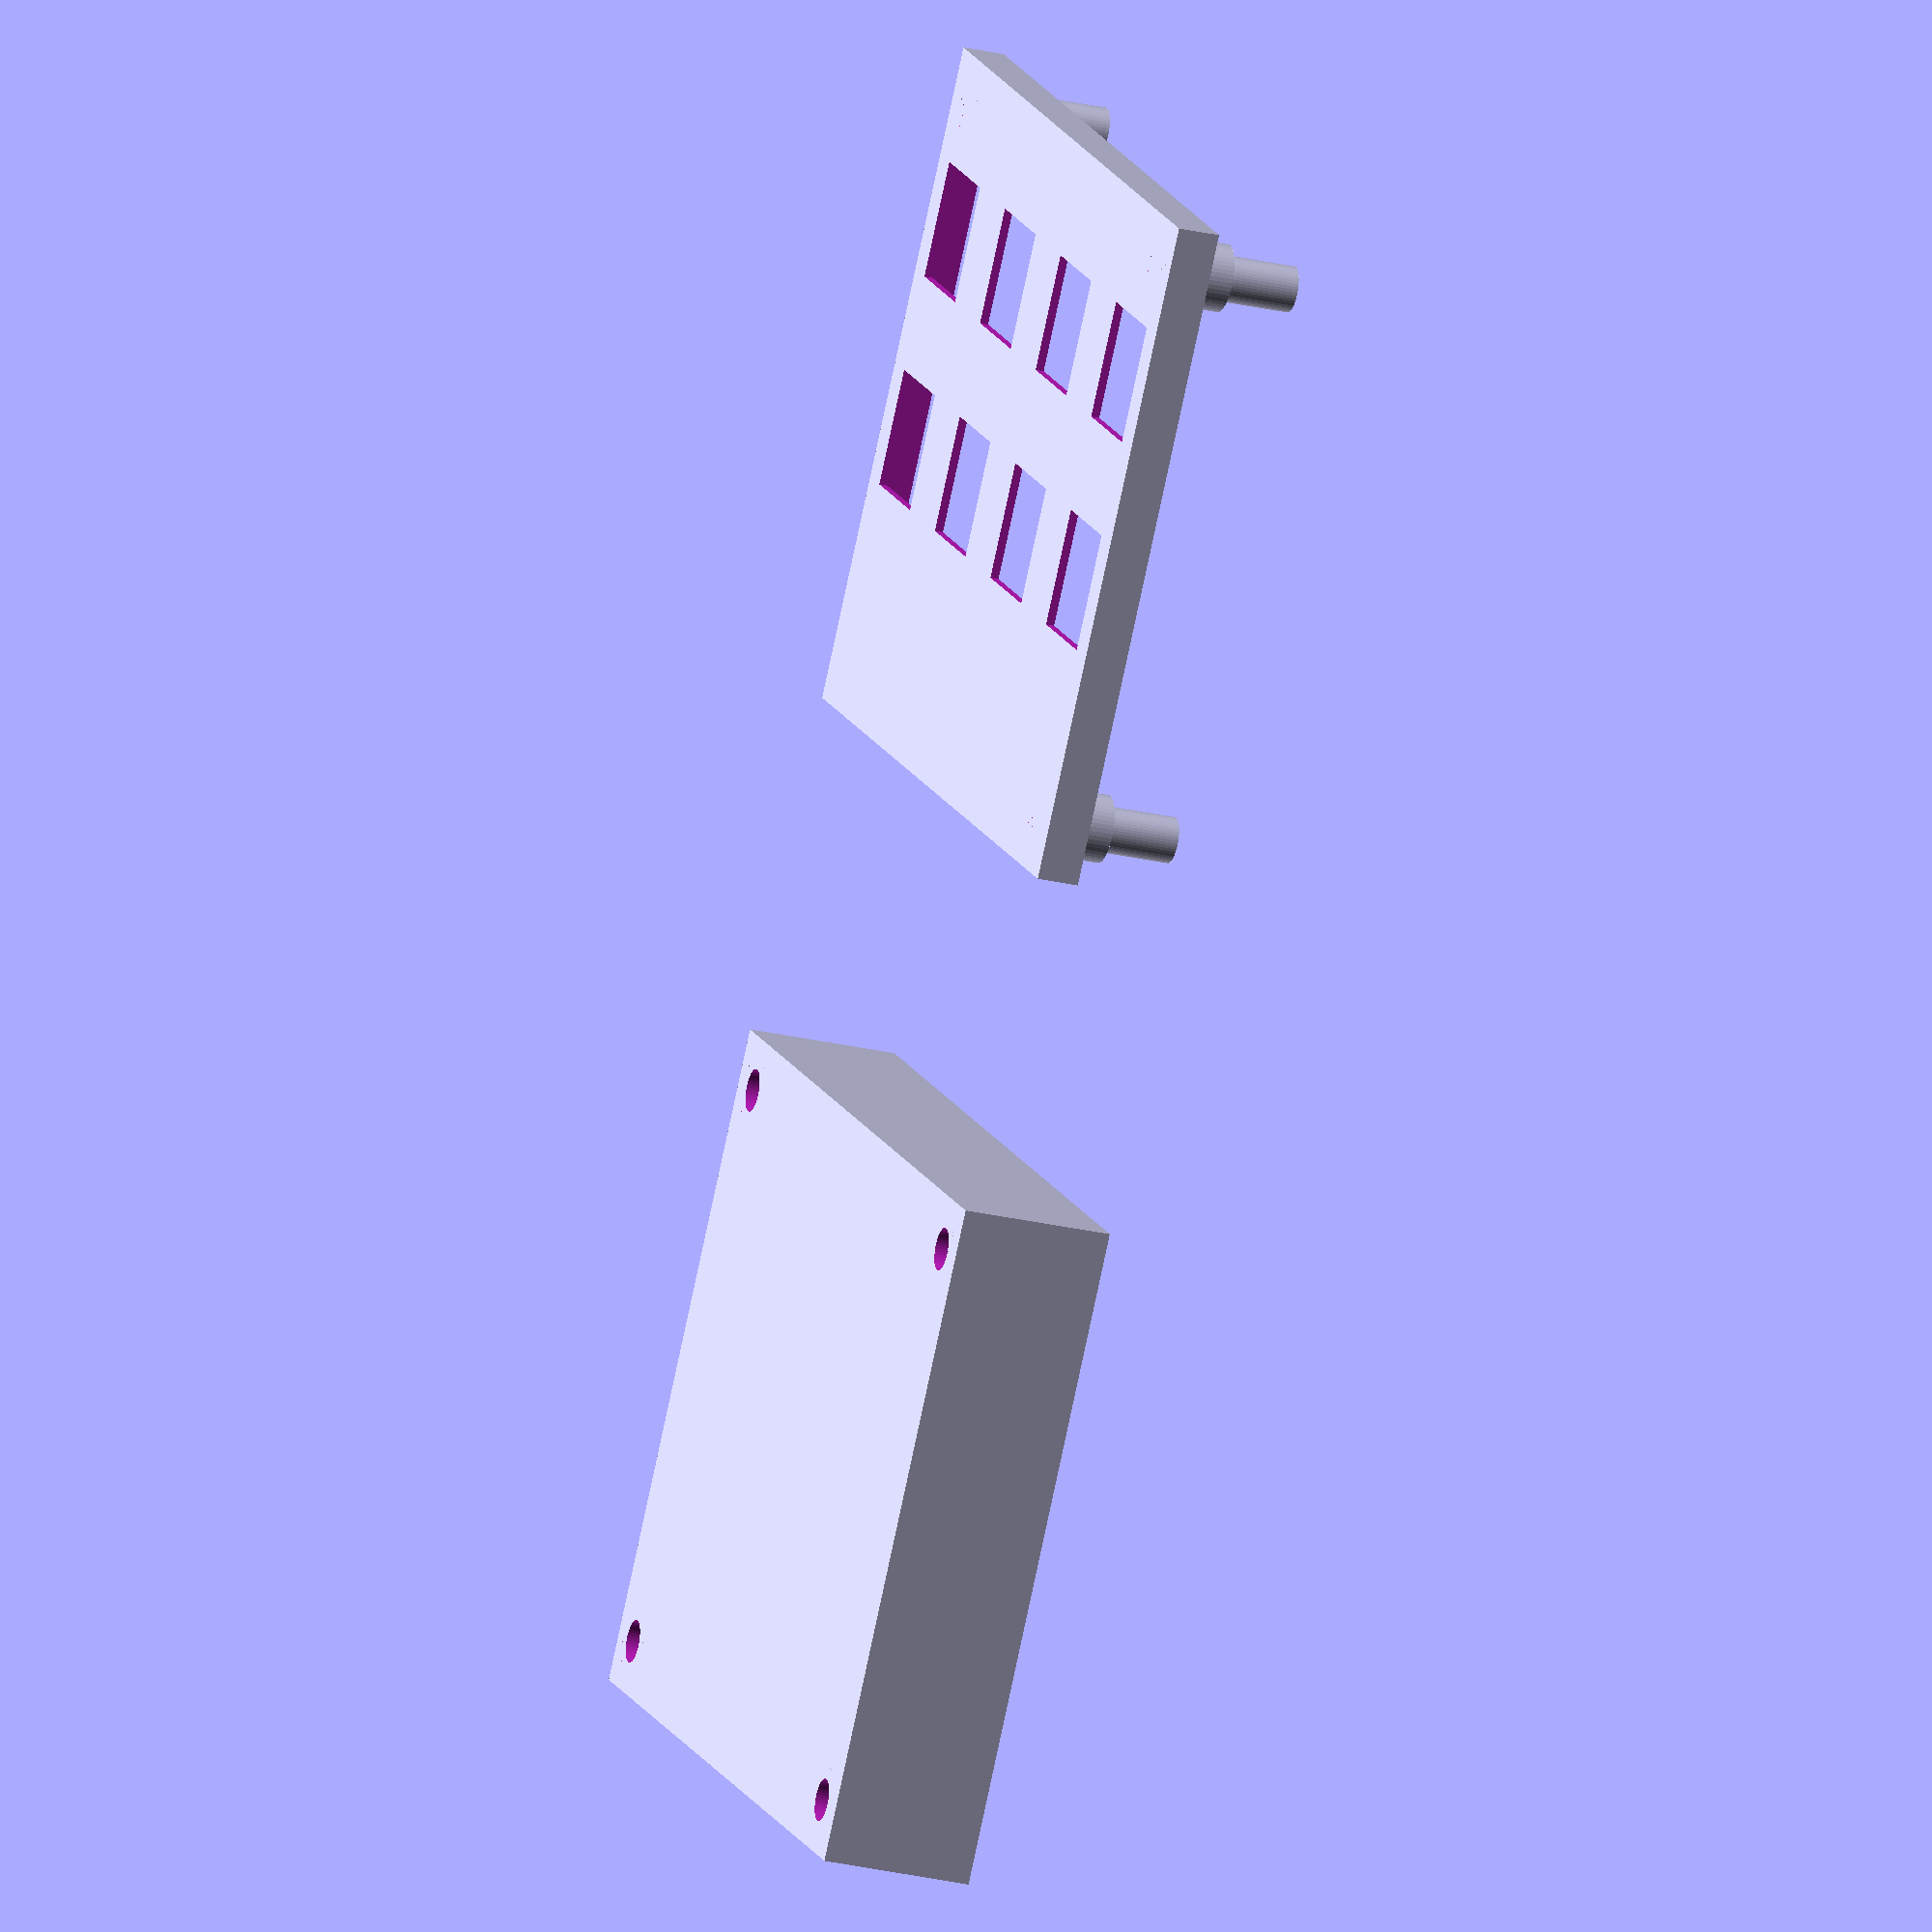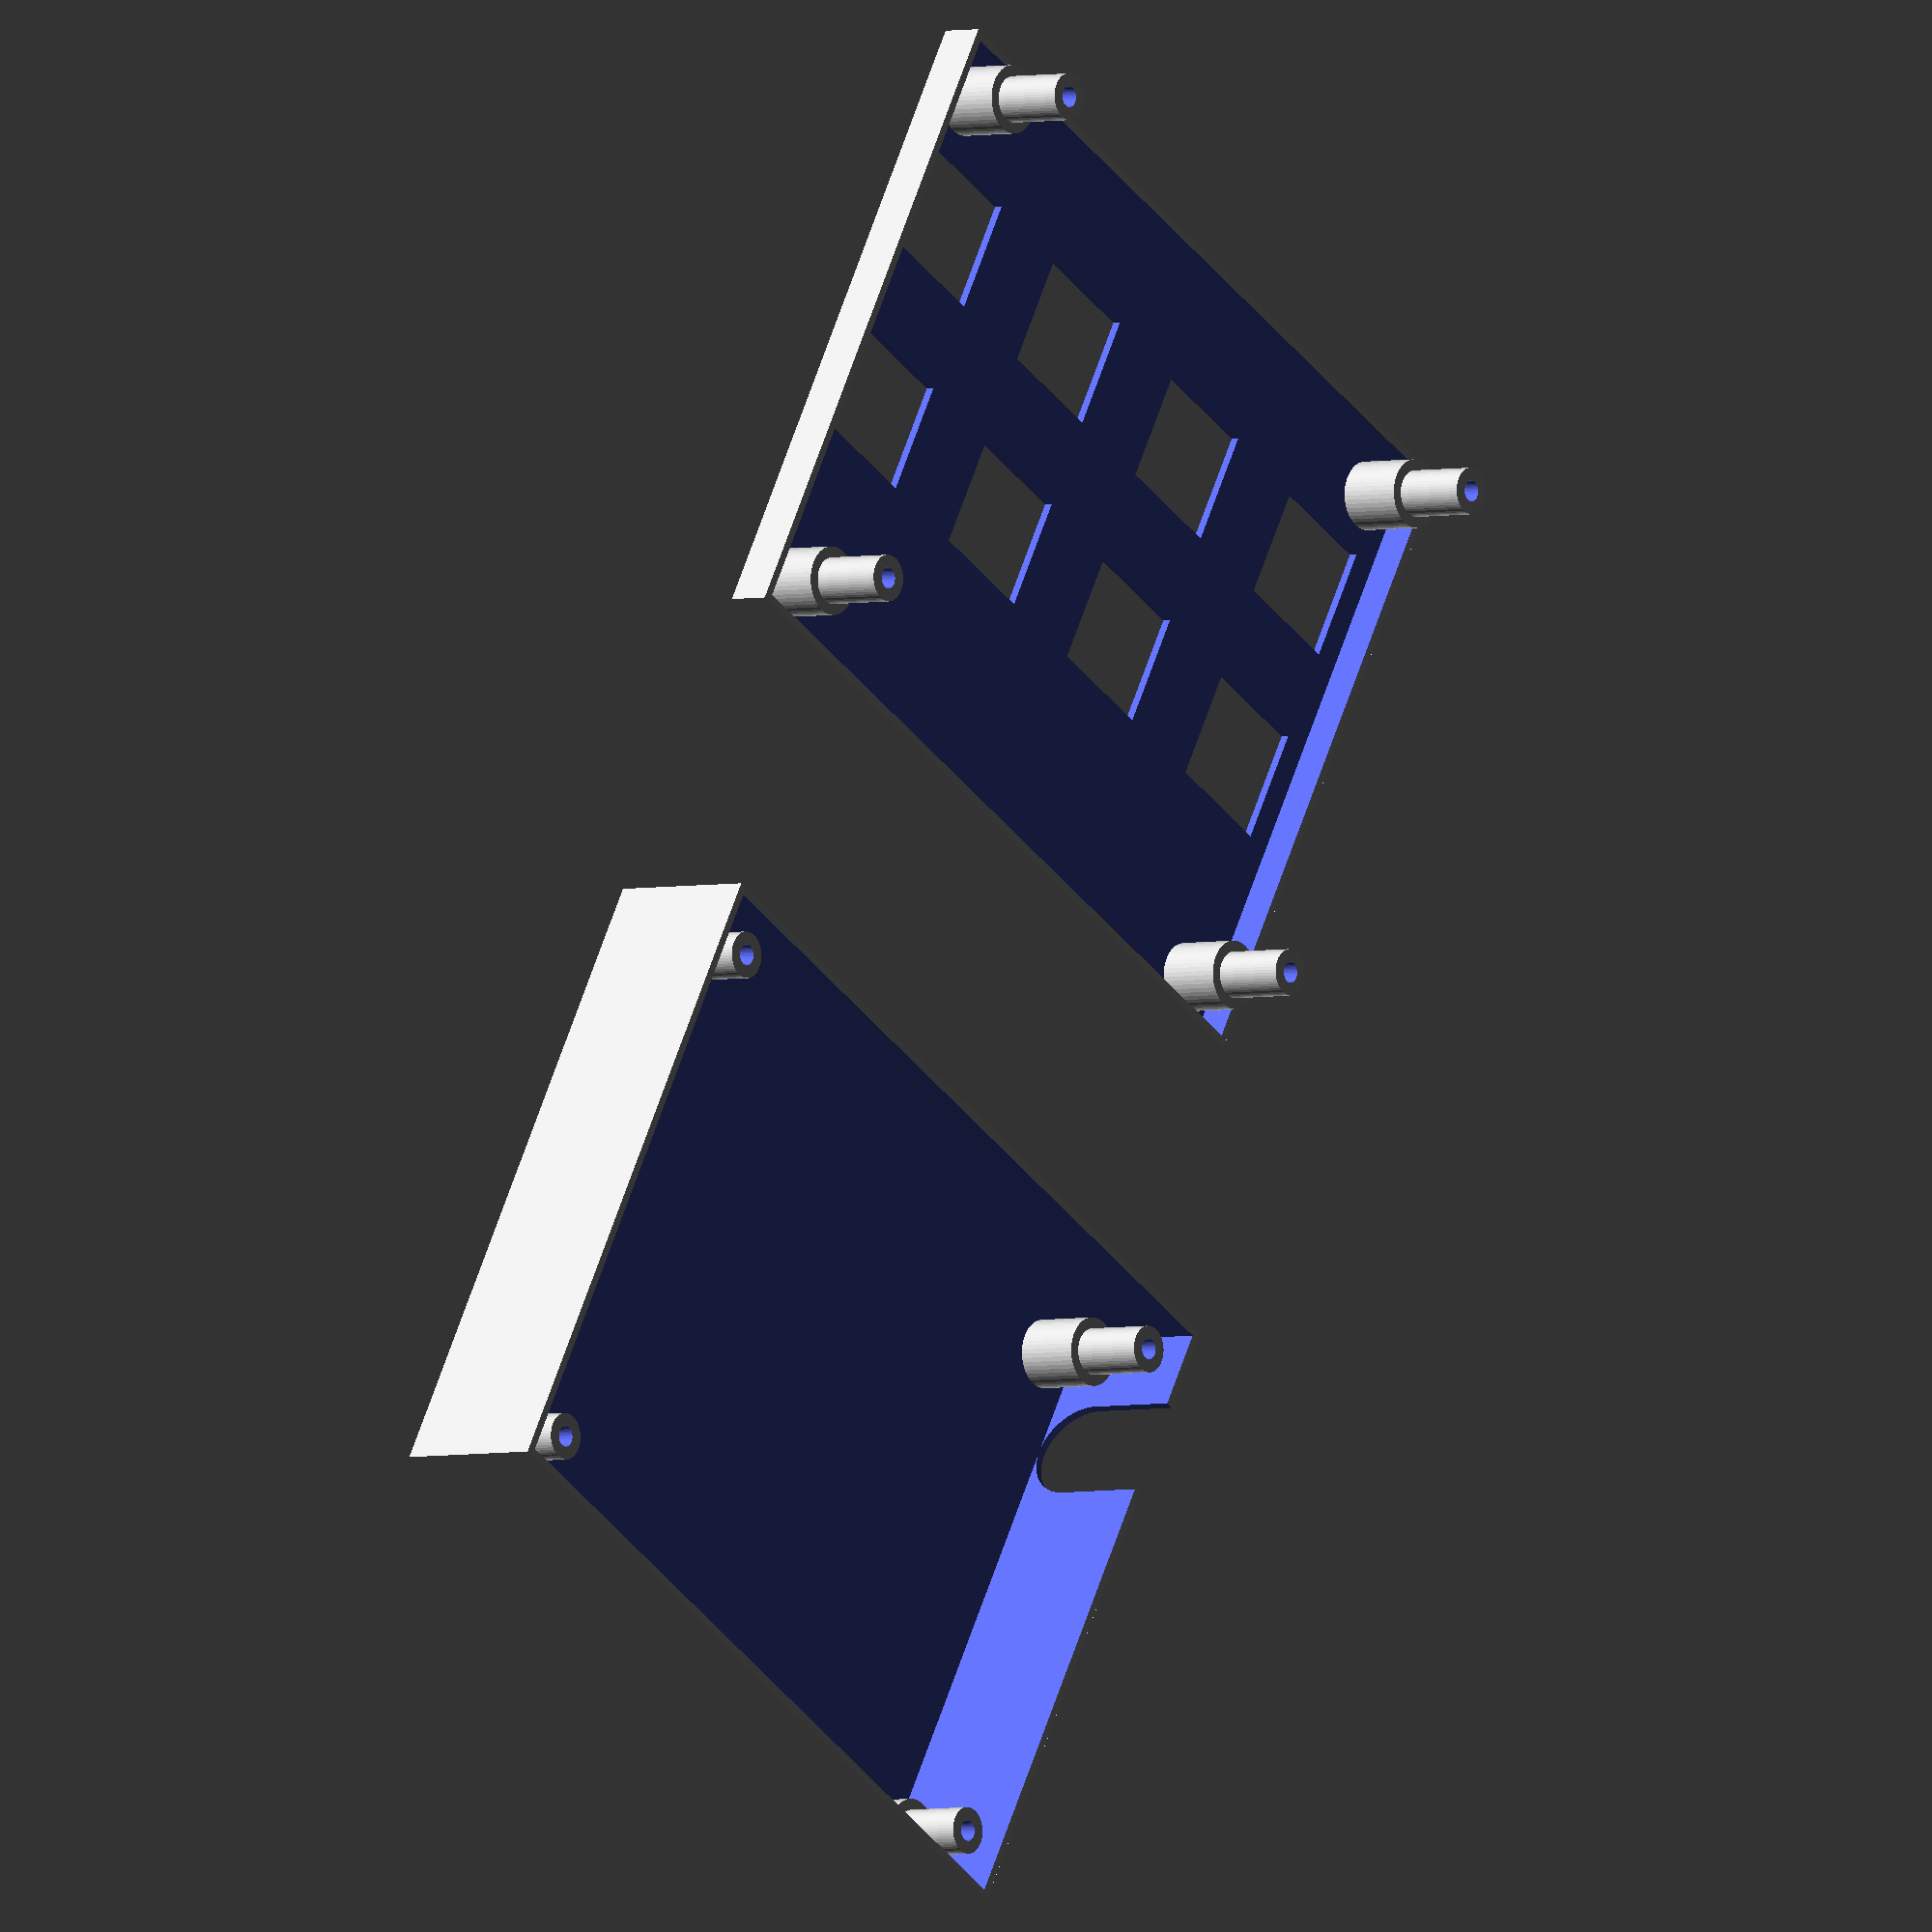
<openscad>
$fn=50;

wall_thickness = 1;
standoff_wall_thickness = 1.5;
standoff_inner_diameter = 2.5;
standoff_screw_diameter = 5.1;

hole_to_side = 5.08;

pcb_width = 96.52;
pcb_depth = 77.47;

pcb_plate_distance = 2.5;

pcb_front_outer_distance = 5; // 13
pcb_front_inner_distance = pcb_front_outer_distance - wall_thickness;

housing_width = pcb_width + (2*wall_thickness);

housing_depth = pcb_depth + (2*wall_thickness);

pcb_back_inner_distance = 18;

// Distance from the top
switch_y1 = 33.02;
switch_y2 = 58.42;

// Distance from the left
switch_x1 = 10.16;
switch_x2 = 35.56;
switch_x3 = 60.96;
switch_x4 = 86.36;

// Standoffs
module standoff_top(x,y) {
    standoff_outer_diameter = standoff_inner_diameter + (2*standoff_wall_thickness);
    standoff_outer_screw_diameter = standoff_screw_diameter + (2*standoff_wall_thickness);
   
    difference() {
        union() {
            translate([x, y ,0]) cylinder(h=(pcb_back_inner_distance-wall_thickness)/2,d=standoff_outer_screw_diameter);
            translate([x, y ,0]) cylinder(h=(pcb_back_inner_distance-wall_thickness),d=standoff_outer_diameter);
        }
        translate([x, y ,-0.1]) cylinder(h=pcb_back_inner_distance-wall_thickness+1,d=standoff_inner_diameter);
        translate([x, y ,-0.1]) cylinder(h=(pcb_back_inner_distance-wall_thickness+1)/2 -1,d=standoff_screw_diameter);
    }
}

// Standoff locations in top and bottom
standoff_x1 = wall_thickness + hole_to_side;
standoff_x2 = wall_thickness + pcb_depth - hole_to_side;

standoff_y1 = wall_thickness + hole_to_side;
standoff_y2 = wall_thickness + pcb_width - hole_to_side;

// Basic Bottom
module bottomcase() {

difference() {

// Main wall
cube([housing_depth, housing_width, pcb_back_inner_distance]);
    
// Inner space
translate([wall_thickness,wall_thickness,wall_thickness])
cube([pcb_depth, pcb_width,pcb_back_inner_distance]);
    
// Hole for USB wire
translate([62+wall_thickness,0,6+wall_thickness])
rotate([90,90,0])
cylinder(h=wall_thickness*3, d=12, center=true);

translate([62+wall_thickness,0,12+wall_thickness])
//rotate([90,90,0])
cube([12,wall_thickness*3,12], center = true);
// add holes from the bottom
translate([standoff_x1, standoff_y1 ,-1]) cylinder(d=standoff_screw_diameter + (2*standoff_wall_thickness), h=3);
translate([standoff_x2, standoff_y1 ,-1]) cylinder(d=standoff_screw_diameter + (2*standoff_wall_thickness), h=3);
translate([standoff_x1, standoff_y2 ,-1]) cylinder(d=standoff_screw_diameter + (2*standoff_wall_thickness), h=3);
translate([standoff_x2, standoff_y2 ,-1]) cylinder(d=standoff_screw_diameter + (2*standoff_wall_thickness), h=3);
}
// add Standoffs
standoff_top(standoff_x1, standoff_y1);
standoff_top(standoff_x2, standoff_y1);
standoff_top(standoff_x1, standoff_y2);
standoff_top(standoff_x2, standoff_y2);
}


translate([-100,0,0])bottomcase();


// Solid switch cube. Can be used to subtract from cubes to punch correct-sized holes.
module switch() {
    cube(14,center=true);
}

// Basic top
module topcase() {

difference() {

// Main wall
cube([housing_depth, housing_width,pcb_front_outer_distance]);
    
translate([wall_thickness,wall_thickness,wall_thickness])
cube([pcb_depth, pcb_width,pcb_front_inner_distance+1]);
    /*
translate([switch_x1, switch_y1, 0]) switch();
translate([switch_x2, switch_y1, 0]) switch();
translate([switch_x3, switch_y1, 0]) switch();
translate([switch_x4, switch_y1, 0]) switch();
    
translate([switch_x1, switch_y2, 0]) switch();
translate([switch_x2, switch_y2, 0]) switch();
translate([switch_x3, switch_y2, 0]) switch();
translate([switch_x4, switch_y2, 0]) switch();
    */
translate([switch_y1+wall_thickness, switch_x1+wall_thickness, 0]) switch();
translate([switch_y1+wall_thickness, switch_x2+wall_thickness, 0]) switch();
translate([switch_y1+wall_thickness, switch_x3+wall_thickness, 0]) switch();
translate([switch_y1+wall_thickness, switch_x4+wall_thickness, 0]) switch();
    
translate([switch_y2+wall_thickness, switch_x1+wall_thickness, 0]) switch();
translate([switch_y2+wall_thickness, switch_x2+wall_thickness, 0]) switch();
translate([switch_y2+wall_thickness, switch_x3+wall_thickness, 0]) switch();
translate([switch_y2+wall_thickness, switch_x4+wall_thickness, 0]) switch();
}

// add Standoffs
standoff_top(standoff_x1, standoff_y1);
standoff_top(standoff_x2, standoff_y1);
standoff_top(standoff_x1, standoff_y2);
standoff_top(standoff_x2, standoff_y2);

// Switch plate
//translate([0, 0, ]) cube([housing_depth, housing_width, wall_thickness]);

}

translate([20,0,0]) topcase();



</openscad>
<views>
elev=27.8 azim=230.9 roll=250.6 proj=o view=solid
elev=3.3 azim=300.0 roll=309.3 proj=o view=solid
</views>
